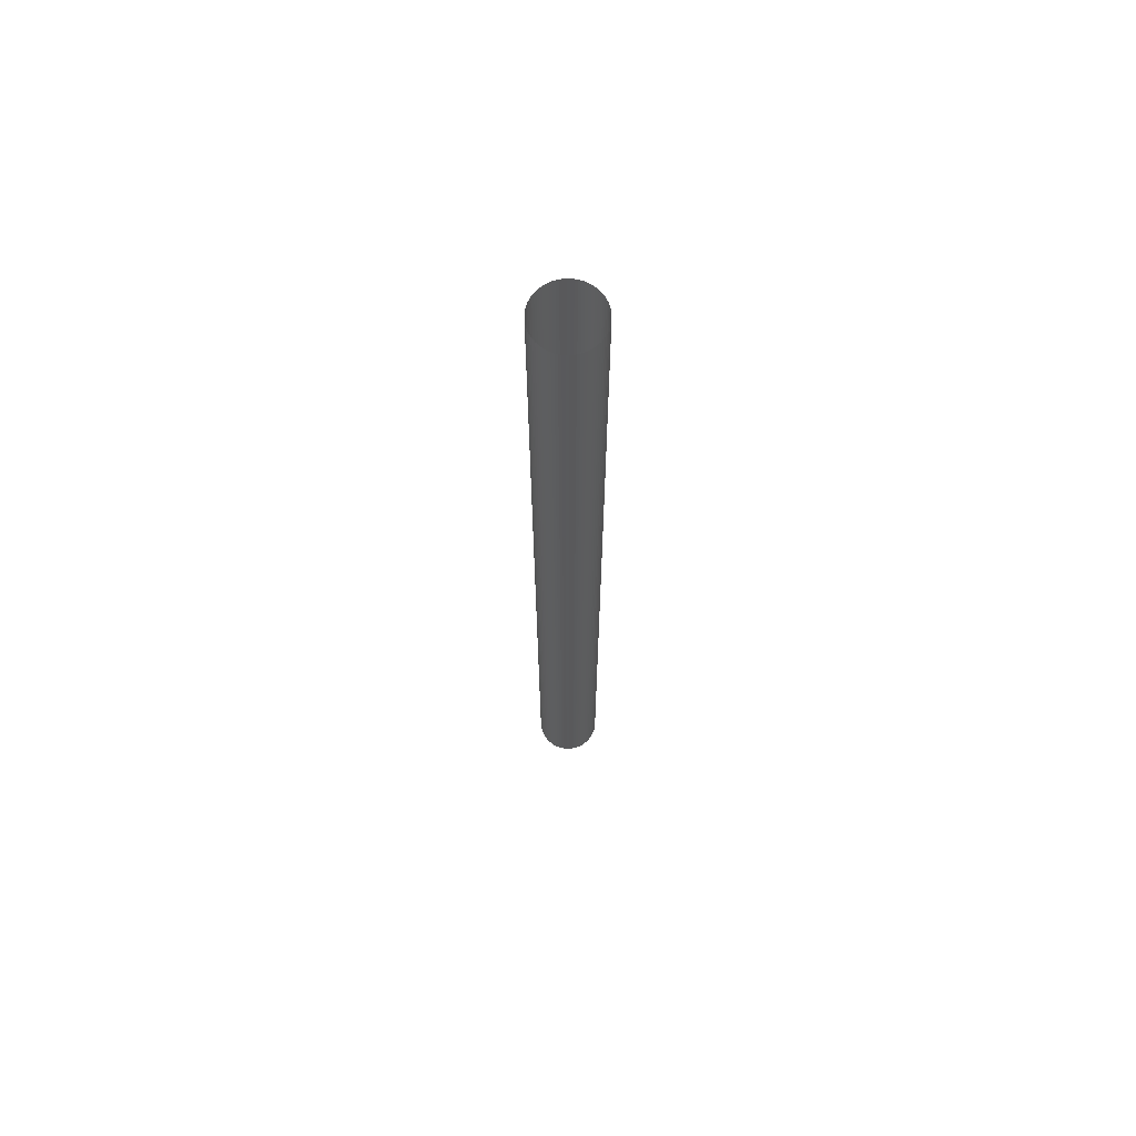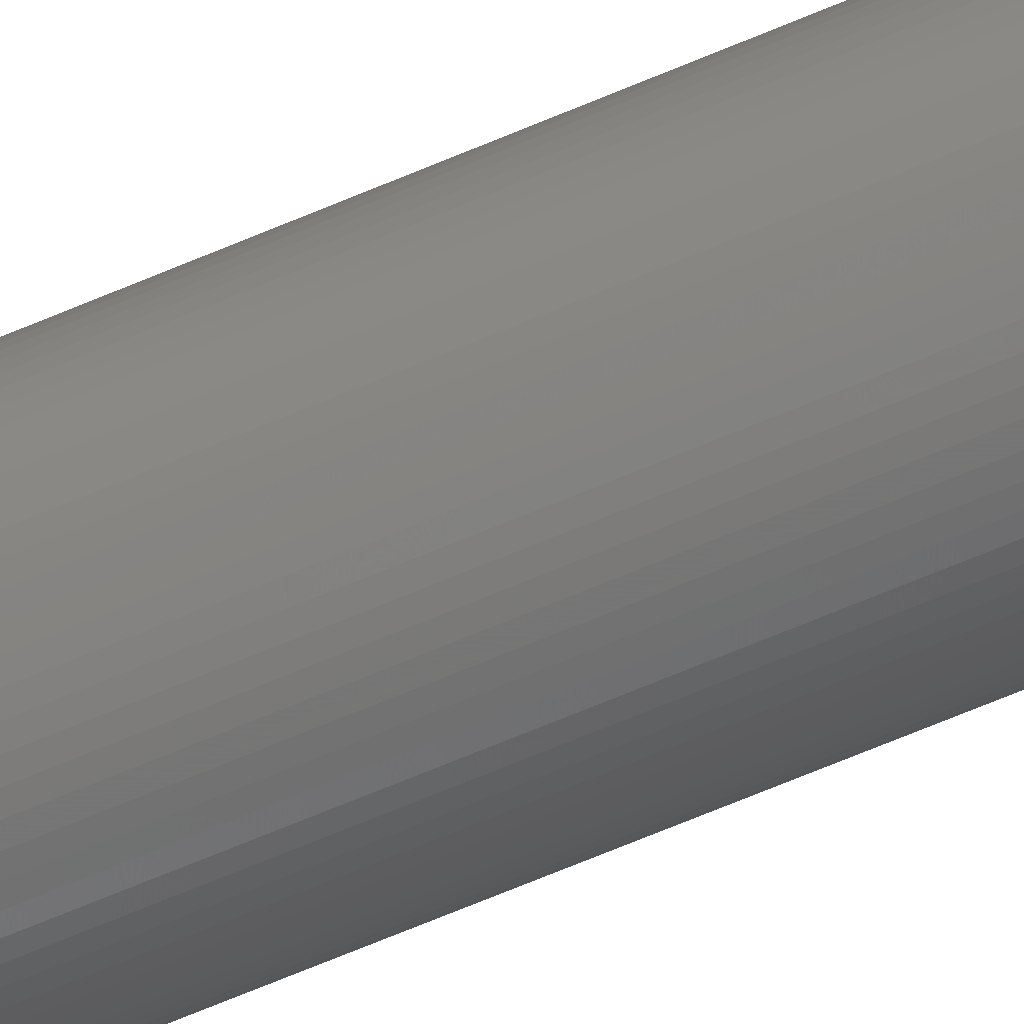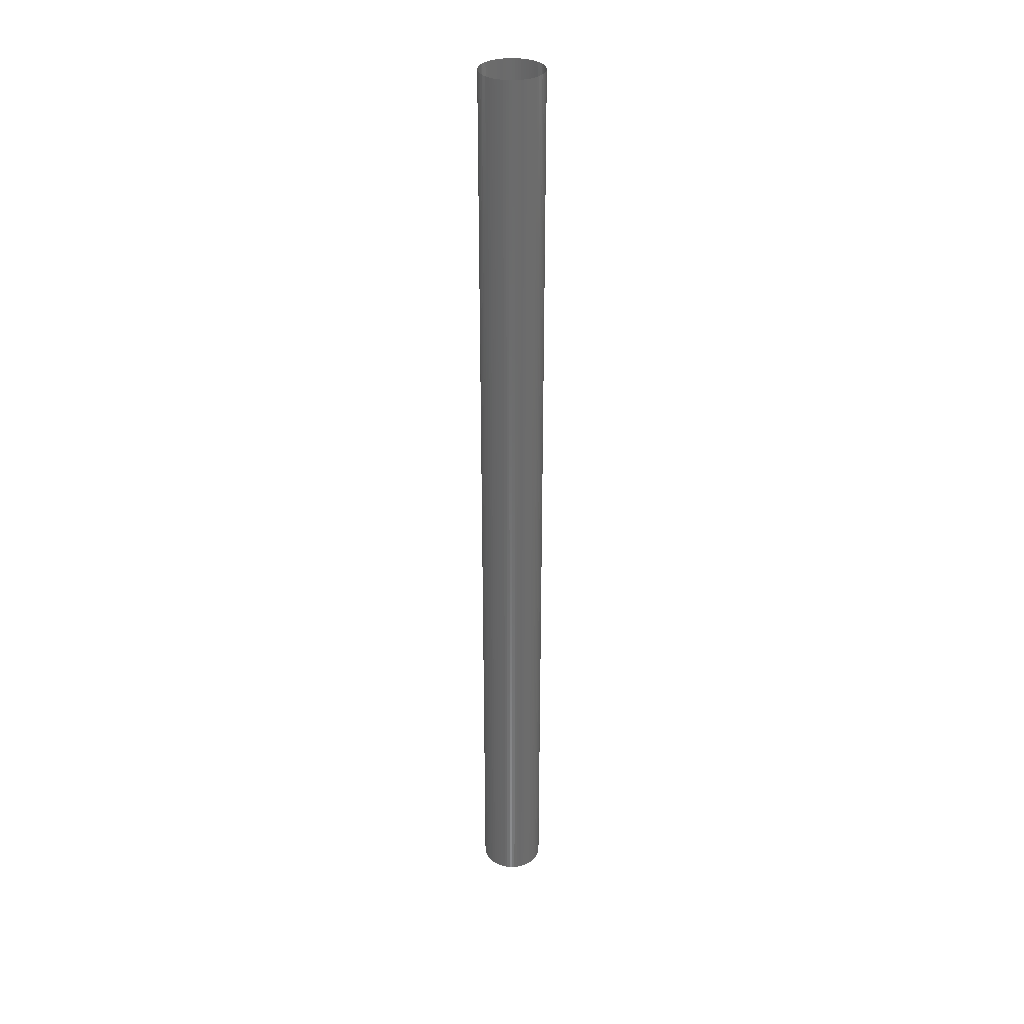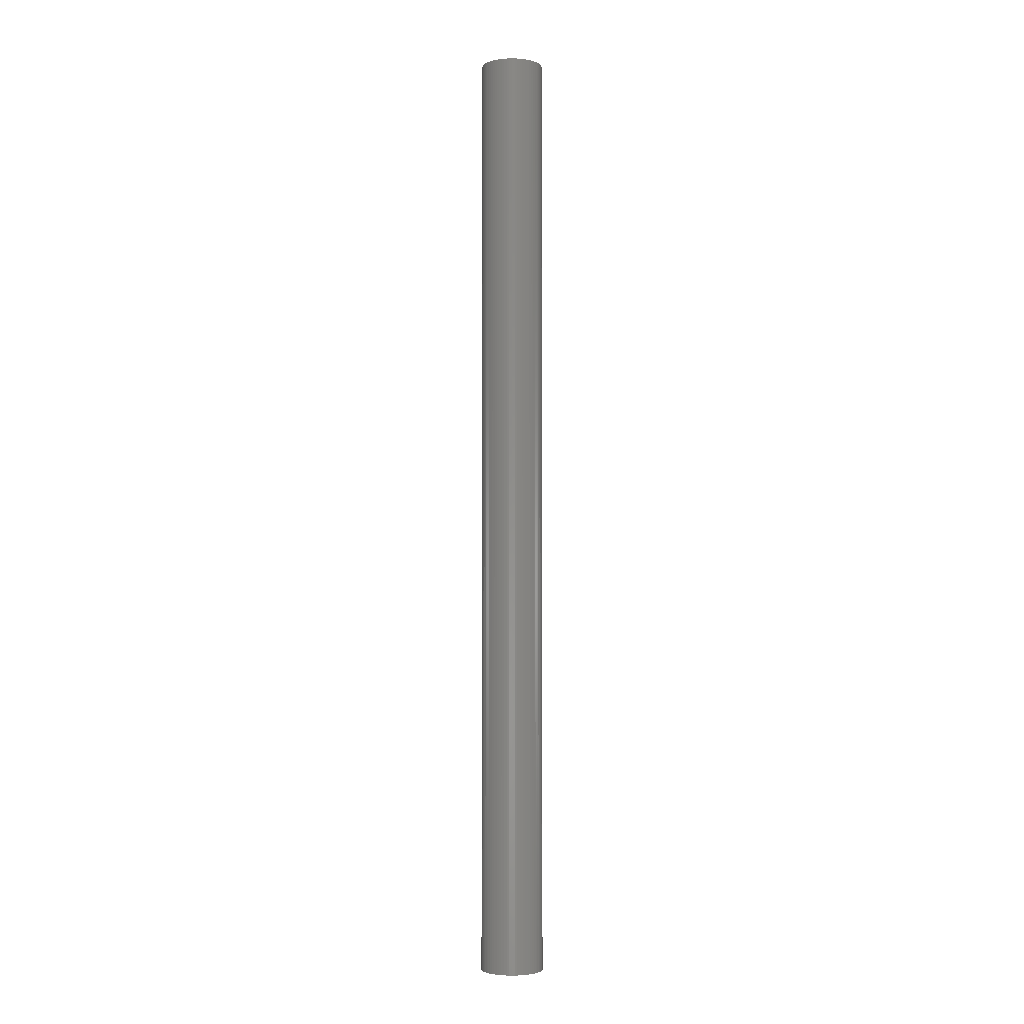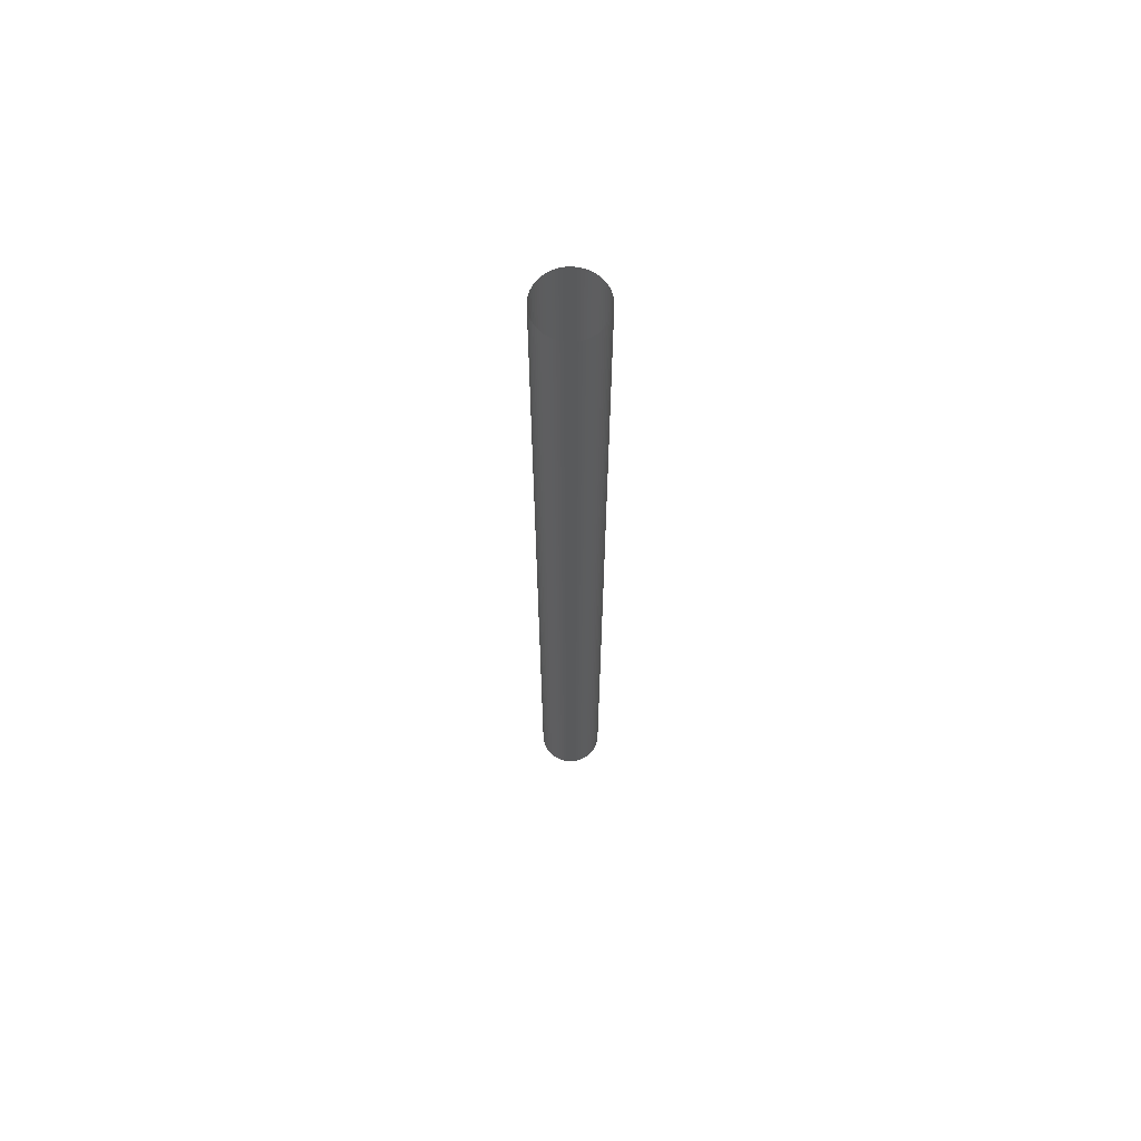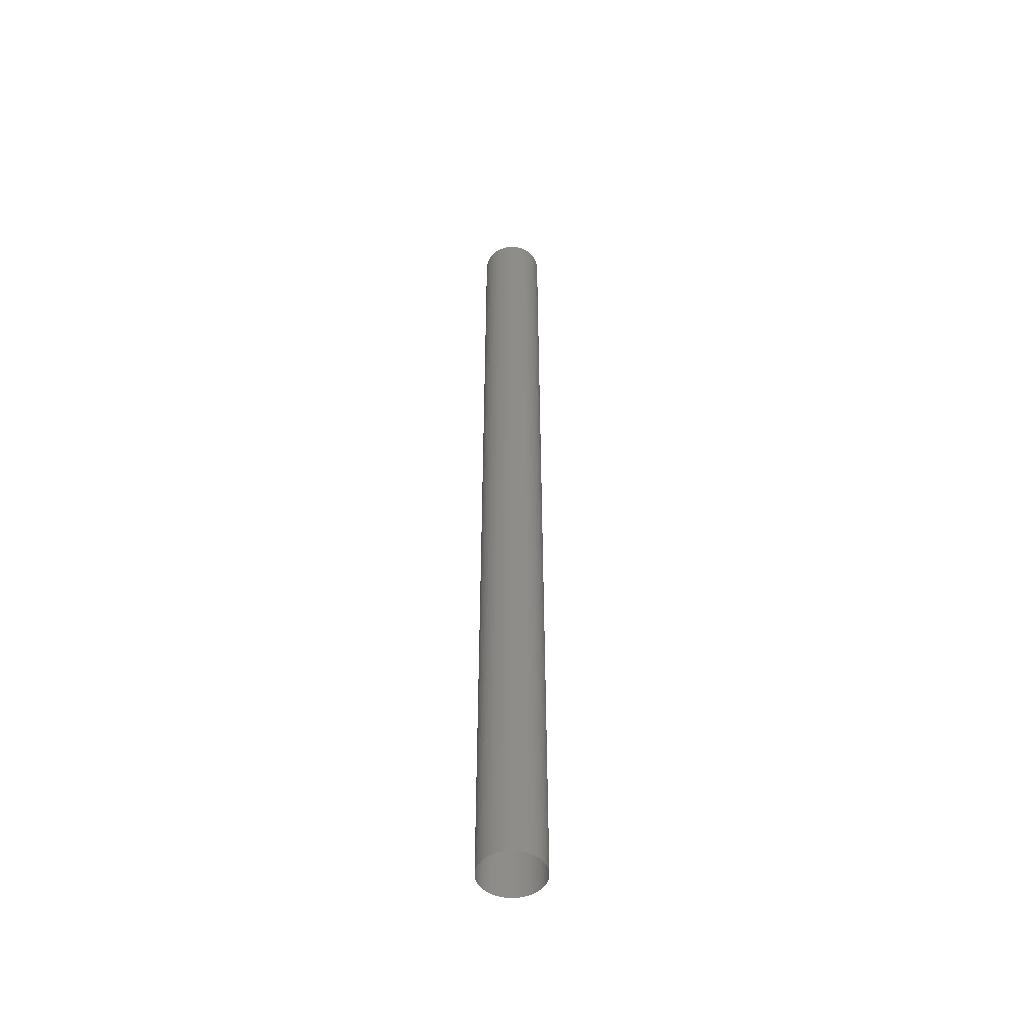
<metadata>
{"format":"stl","ext":"stl","renderer":"f3d","projection":"perspective","resolution":1024,"background":"white","views":[{"elev":67.5,"azim":-51.7,"up":"+Z"},{"elev":-61.7,"azim":114.1,"up":"+Y"},{"elev":32.1,"azim":-130.3,"up":"+Z"},{"elev":-3.2,"azim":-60.1,"up":"+Z"},{"elev":66.1,"azim":-6.0,"up":"+Z"},{"elev":-49.8,"azim":38.8,"up":"+Z"}]}
</metadata>
<code>
# stl→obj: 144 verts, 144 faces
v 0.01444 0.001264 0.435
v 0.0145 -0 0.435
v 0.0145 -0 0
v 0.01444 0.001264 0
v 0.01428 0.002518 0.435
v 0.01428 0.002518 0
v 0.01401 0.003753 0.435
v 0.01401 0.003753 0
v 0.01363 0.004959 0.435
v 0.01363 0.004959 0
v 0.01314 0.006128 0.435
v 0.01314 0.006128 0
v 0.01256 0.00725 0.435
v 0.01256 0.00725 0
v 0.01188 0.008317 0.435
v 0.01188 0.008317 0
v 0.01111 0.00932 0.435
v 0.01111 0.00932 0
v 0.01025 0.01025 0.435
v 0.01025 0.01025 0
v 0.00932 0.01111 0.435
v 0.00932 0.01111 0
v 0.008317 0.01188 0.435
v 0.008317 0.01188 0
v 0.00725 0.01256 0.435
v 0.00725 0.01256 0
v 0.006128 0.01314 0
v 0.006128 0.01314 0.435
v 0.004959 0.01363 0
v 0.004959 0.01363 0.435
v 0.003753 0.01401 0.435
v 0.003753 0.01401 0
v 0.002518 0.01428 0.435
v 0.002518 0.01428 0
v 0.001264 0.01444 0.435
v 0.001264 0.01444 0
v 0 0.0145 0.435
v 0 0.0145 0
v -0.001264 0.01444 0.435
v -0.001264 0.01444 0
v -0.002518 0.01428 0.435
v -0.002518 0.01428 0
v -0.003753 0.01401 0
v -0.003753 0.01401 0.435
v -0.004959 0.01363 0.435
v -0.004959 0.01363 0
v -0.006128 0.01314 0.435
v -0.006128 0.01314 0
v -0.00725 0.01256 0.435
v -0.00725 0.01256 0
v -0.008317 0.01188 0.435
v -0.008317 0.01188 0
v -0.00932 0.01111 0.435
v -0.00932 0.01111 0
v -0.01025 0.01025 0.435
v -0.01025 0.01025 0
v -0.01111 0.00932 0.435
v -0.01111 0.00932 0
v -0.01188 0.008317 0.435
v -0.01188 0.008317 0
v -0.01256 0.00725 0.435
v -0.01256 0.00725 0
v -0.01314 0.006128 0.435
v -0.01314 0.006128 0
v -0.01363 0.004959 0.435
v -0.01363 0.004959 0
v -0.01401 0.003753 0.435
v -0.01401 0.003753 0
v -0.01428 0.002518 0.435
v -0.01428 0.002518 0
v -0.01444 0.001264 0.435
v -0.01444 0.001264 0
v -0.0145 0 0.435
v -0.0145 0 0
v -0.01444 -0.001264 0.435
v -0.01444 -0.001264 0
v -0.01428 -0.002518 0.435
v -0.01428 -0.002518 0
v -0.01401 -0.003753 0.435
v -0.01401 -0.003753 0
v -0.01363 -0.004959 0.435
v -0.01363 -0.004959 0
v -0.01314 -0.006128 0.435
v -0.01314 -0.006128 0
v -0.01256 -0.00725 0.435
v -0.01256 -0.00725 0
v -0.01188 -0.008317 0.435
v -0.01188 -0.008317 0
v -0.01111 -0.00932 0.435
v -0.01111 -0.00932 0
v -0.01025 -0.01025 0.435
v -0.01025 -0.01025 0
v -0.00932 -0.01111 0.435
v -0.00932 -0.01111 0
v -0.008317 -0.01188 0
v -0.008317 -0.01188 0.435
v -0.00725 -0.01256 0
v -0.00725 -0.01256 0.435
v -0.006128 -0.01314 0.435
v -0.006128 -0.01314 0
v -0.004959 -0.01363 0.435
v -0.004959 -0.01363 0
v -0.003753 -0.01401 0
v -0.003753 -0.01401 0.435
v -0.002518 -0.01428 0.435
v -0.002518 -0.01428 0
v -0.001264 -0.01444 0.435
v -0.001264 -0.01444 0
v -0 -0.0145 0
v -0 -0.0145 0.435
v 0.001264 -0.01444 0.435
v 0.001264 -0.01444 0
v 0.002518 -0.01428 0.435
v 0.002518 -0.01428 0
v 0.003753 -0.01401 0
v 0.003753 -0.01401 0.435
v 0.004959 -0.01363 0
v 0.004959 -0.01363 0.435
v 0.006128 -0.01314 0.435
v 0.006128 -0.01314 0
v 0.00725 -0.01256 0.435
v 0.00725 -0.01256 0
v 0.008317 -0.01188 0.435
v 0.008317 -0.01188 0
v 0.00932 -0.01111 0
v 0.00932 -0.01111 0.435
v 0.01025 -0.01025 0.435
v 0.01025 -0.01025 0
v 0.01111 -0.00932 0.435
v 0.01111 -0.00932 0
v 0.01188 -0.008317 0.435
v 0.01188 -0.008317 0
v 0.01256 -0.00725 0.435
v 0.01256 -0.00725 0
v 0.01314 -0.006128 0.435
v 0.01314 -0.006128 0
v 0.01363 -0.004959 0.435
v 0.01363 -0.004959 0
v 0.01401 -0.003753 0.435
v 0.01401 -0.003753 0
v 0.01428 -0.002518 0.435
v 0.01428 -0.002518 0
v 0.01444 -0.001264 0.435
v 0.01444 -0.001264 0
f 1 2 3
f 1 3 4
f 5 1 4
f 5 4 6
f 7 5 6
f 7 6 8
f 9 7 8
f 9 8 10
f 11 9 10
f 11 10 12
f 13 11 12
f 13 12 14
f 15 13 14
f 15 14 16
f 17 15 16
f 17 16 18
f 19 17 18
f 19 18 20
f 20 21 19
f 20 22 21
f 22 23 21
f 22 24 23
f 24 25 23
f 24 26 25
f 26 27 28
f 26 28 25
f 27 29 30
f 27 30 28
f 29 31 30
f 29 32 31
f 32 33 31
f 32 34 33
f 34 35 33
f 34 36 35
f 36 37 35
f 36 38 37
f 38 39 37
f 38 40 39
f 40 41 39
f 40 42 41
f 42 43 44
f 42 44 41
f 43 45 44
f 43 46 45
f 46 47 45
f 46 48 47
f 48 49 47
f 48 50 49
f 50 51 49
f 50 52 51
f 52 53 51
f 52 54 53
f 54 55 53
f 54 56 55
f 57 55 56
f 57 56 58
f 59 57 58
f 59 58 60
f 61 59 60
f 61 60 62
f 63 61 62
f 63 62 64
f 65 63 64
f 65 64 66
f 67 65 66
f 67 66 68
f 69 67 68
f 69 68 70
f 71 69 70
f 71 70 72
f 73 71 72
f 73 72 74
f 75 73 74
f 75 74 76
f 77 75 76
f 77 76 78
f 79 77 78
f 79 78 80
f 81 79 80
f 81 80 82
f 83 81 82
f 83 82 84
f 85 83 84
f 85 84 86
f 87 85 86
f 87 86 88
f 89 87 88
f 89 88 90
f 91 89 90
f 91 90 92
f 92 93 91
f 92 94 93
f 94 95 96
f 94 96 93
f 95 97 98
f 95 98 96
f 97 99 98
f 97 100 99
f 100 101 99
f 100 102 101
f 102 103 104
f 102 104 101
f 103 105 104
f 103 106 105
f 106 107 105
f 106 108 107
f 108 109 110
f 108 110 107
f 109 111 110
f 109 112 111
f 112 113 111
f 112 114 113
f 114 115 116
f 114 116 113
f 115 117 118
f 115 118 116
f 117 119 118
f 117 120 119
f 120 121 119
f 120 122 121
f 122 123 121
f 122 124 123
f 124 125 126
f 124 126 123
f 125 127 126
f 125 128 127
f 129 127 128
f 129 128 130
f 131 129 130
f 131 130 132
f 133 131 132
f 133 132 134
f 135 133 134
f 135 134 136
f 137 135 136
f 137 136 138
f 139 137 138
f 139 138 140
f 141 139 140
f 141 140 142
f 143 141 142
f 143 142 144
f 2 143 144
f 2 144 3

</code>
